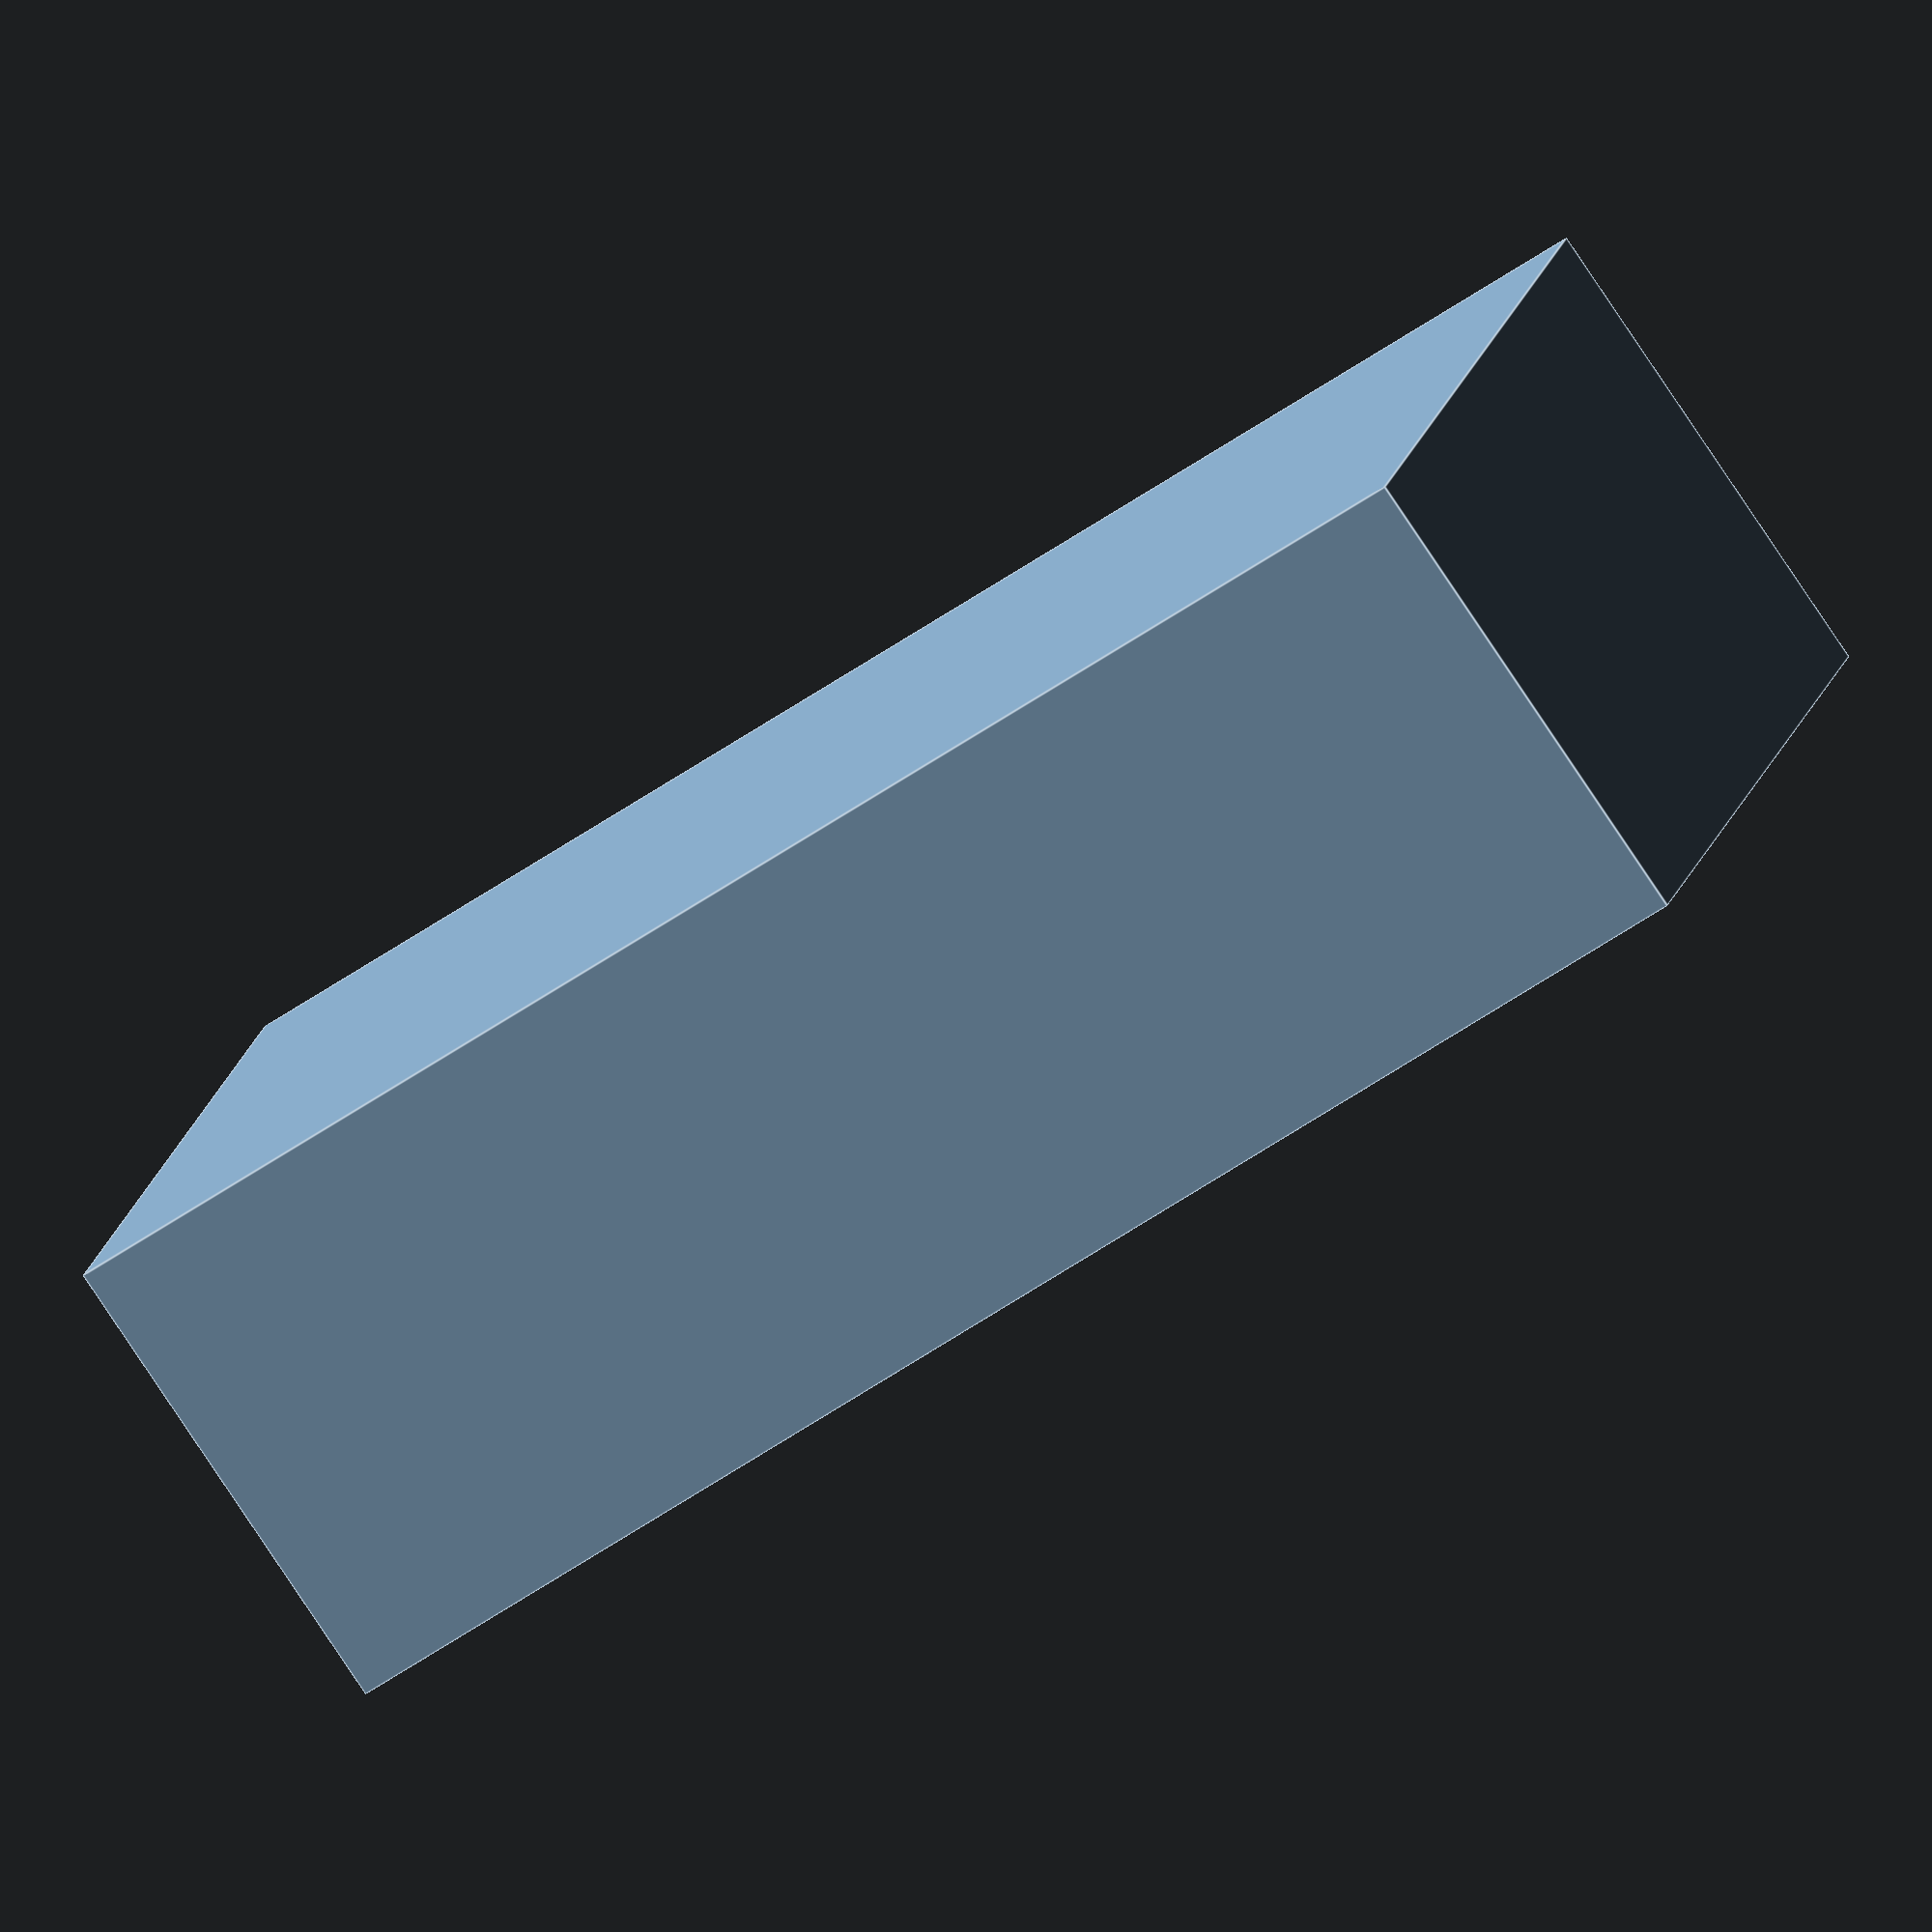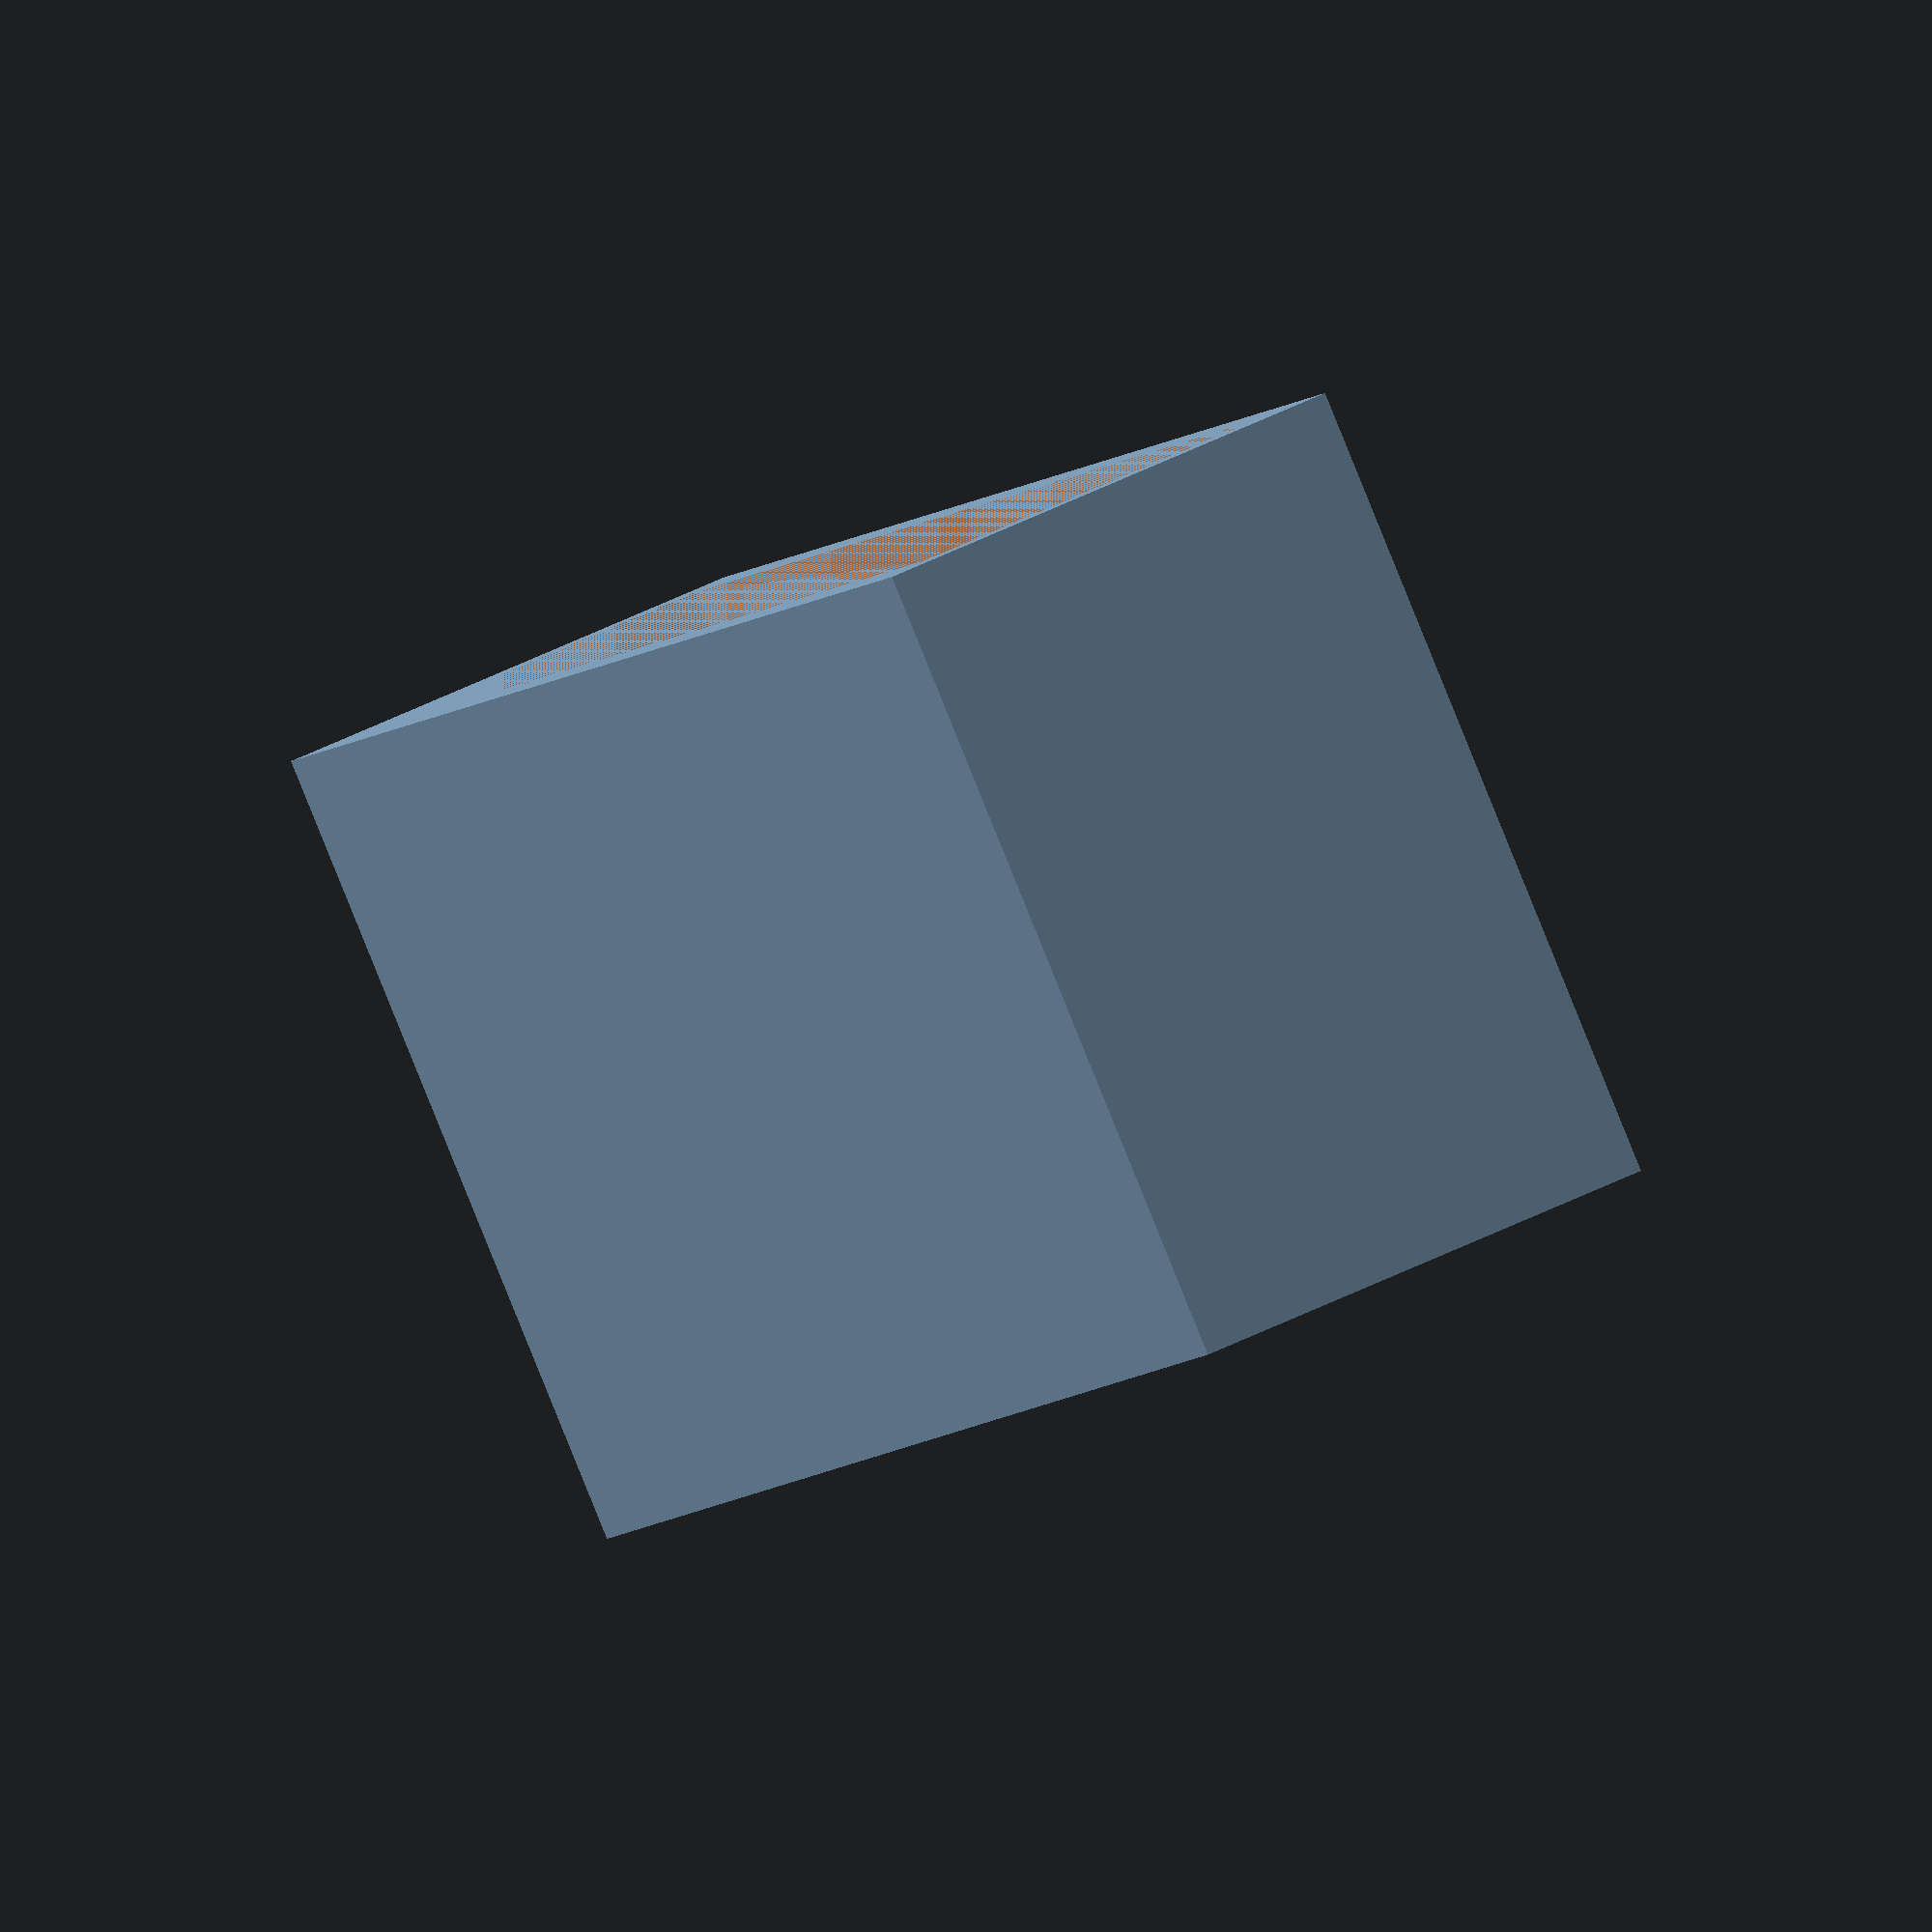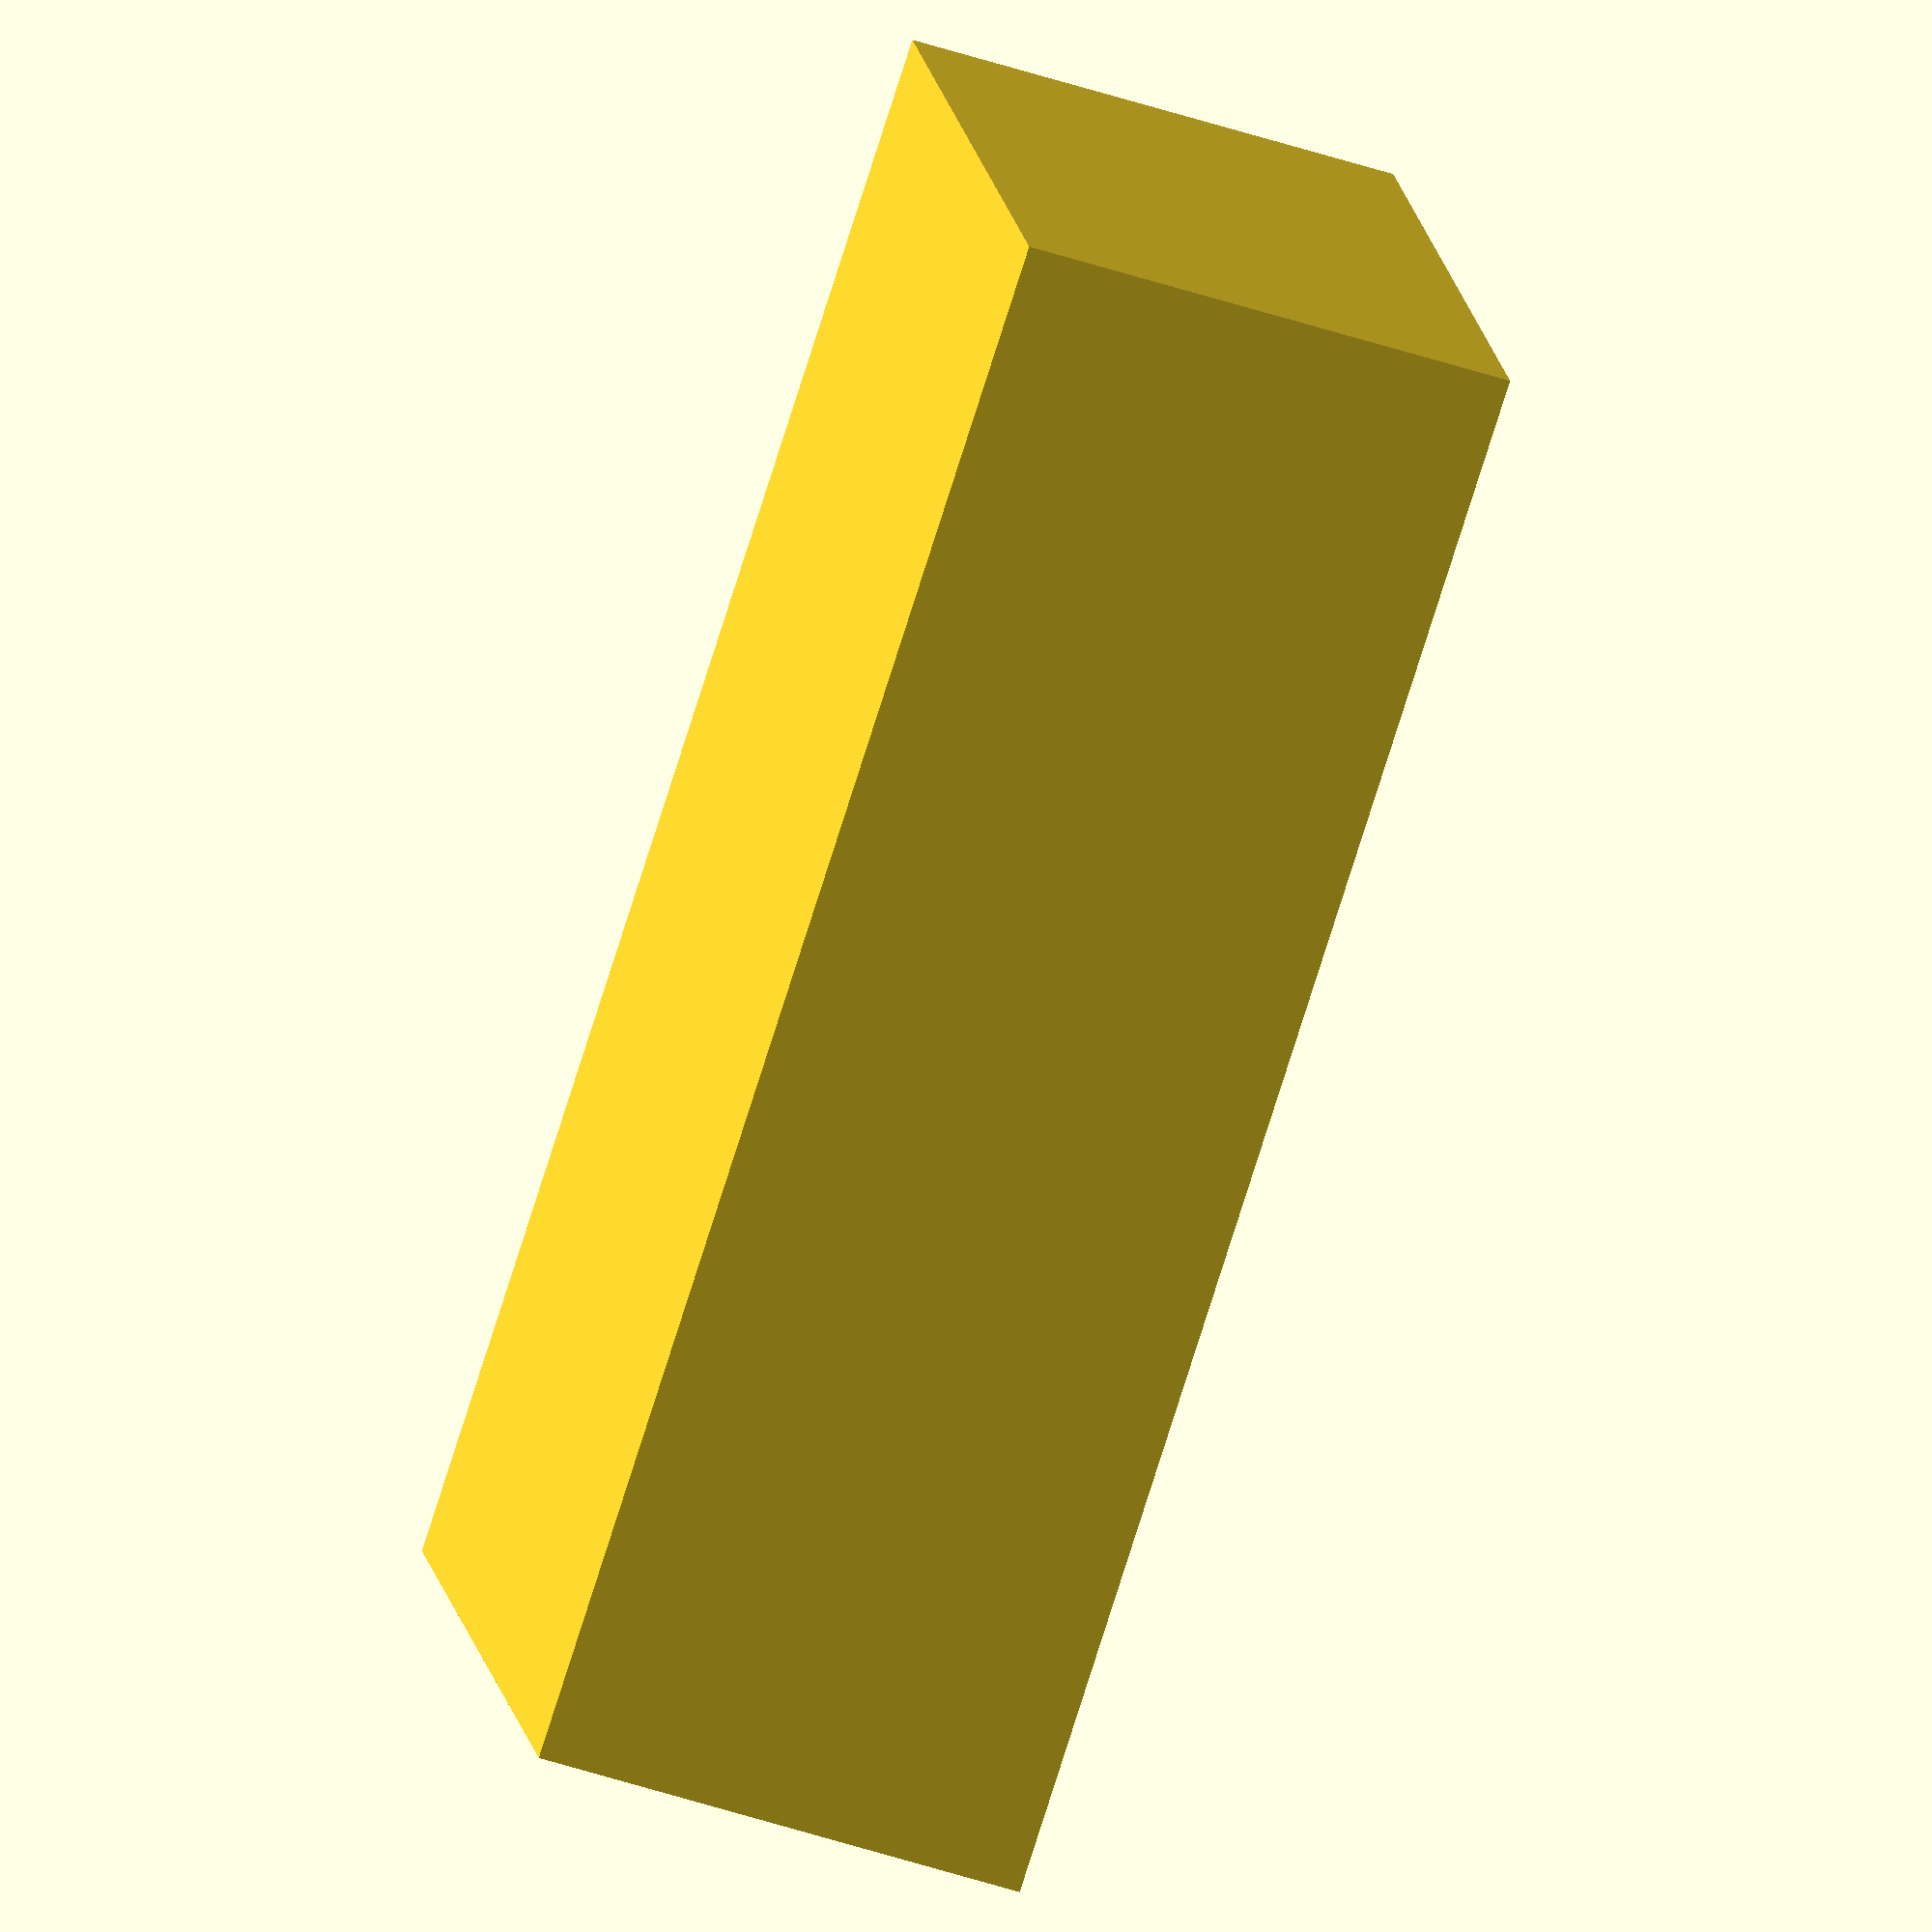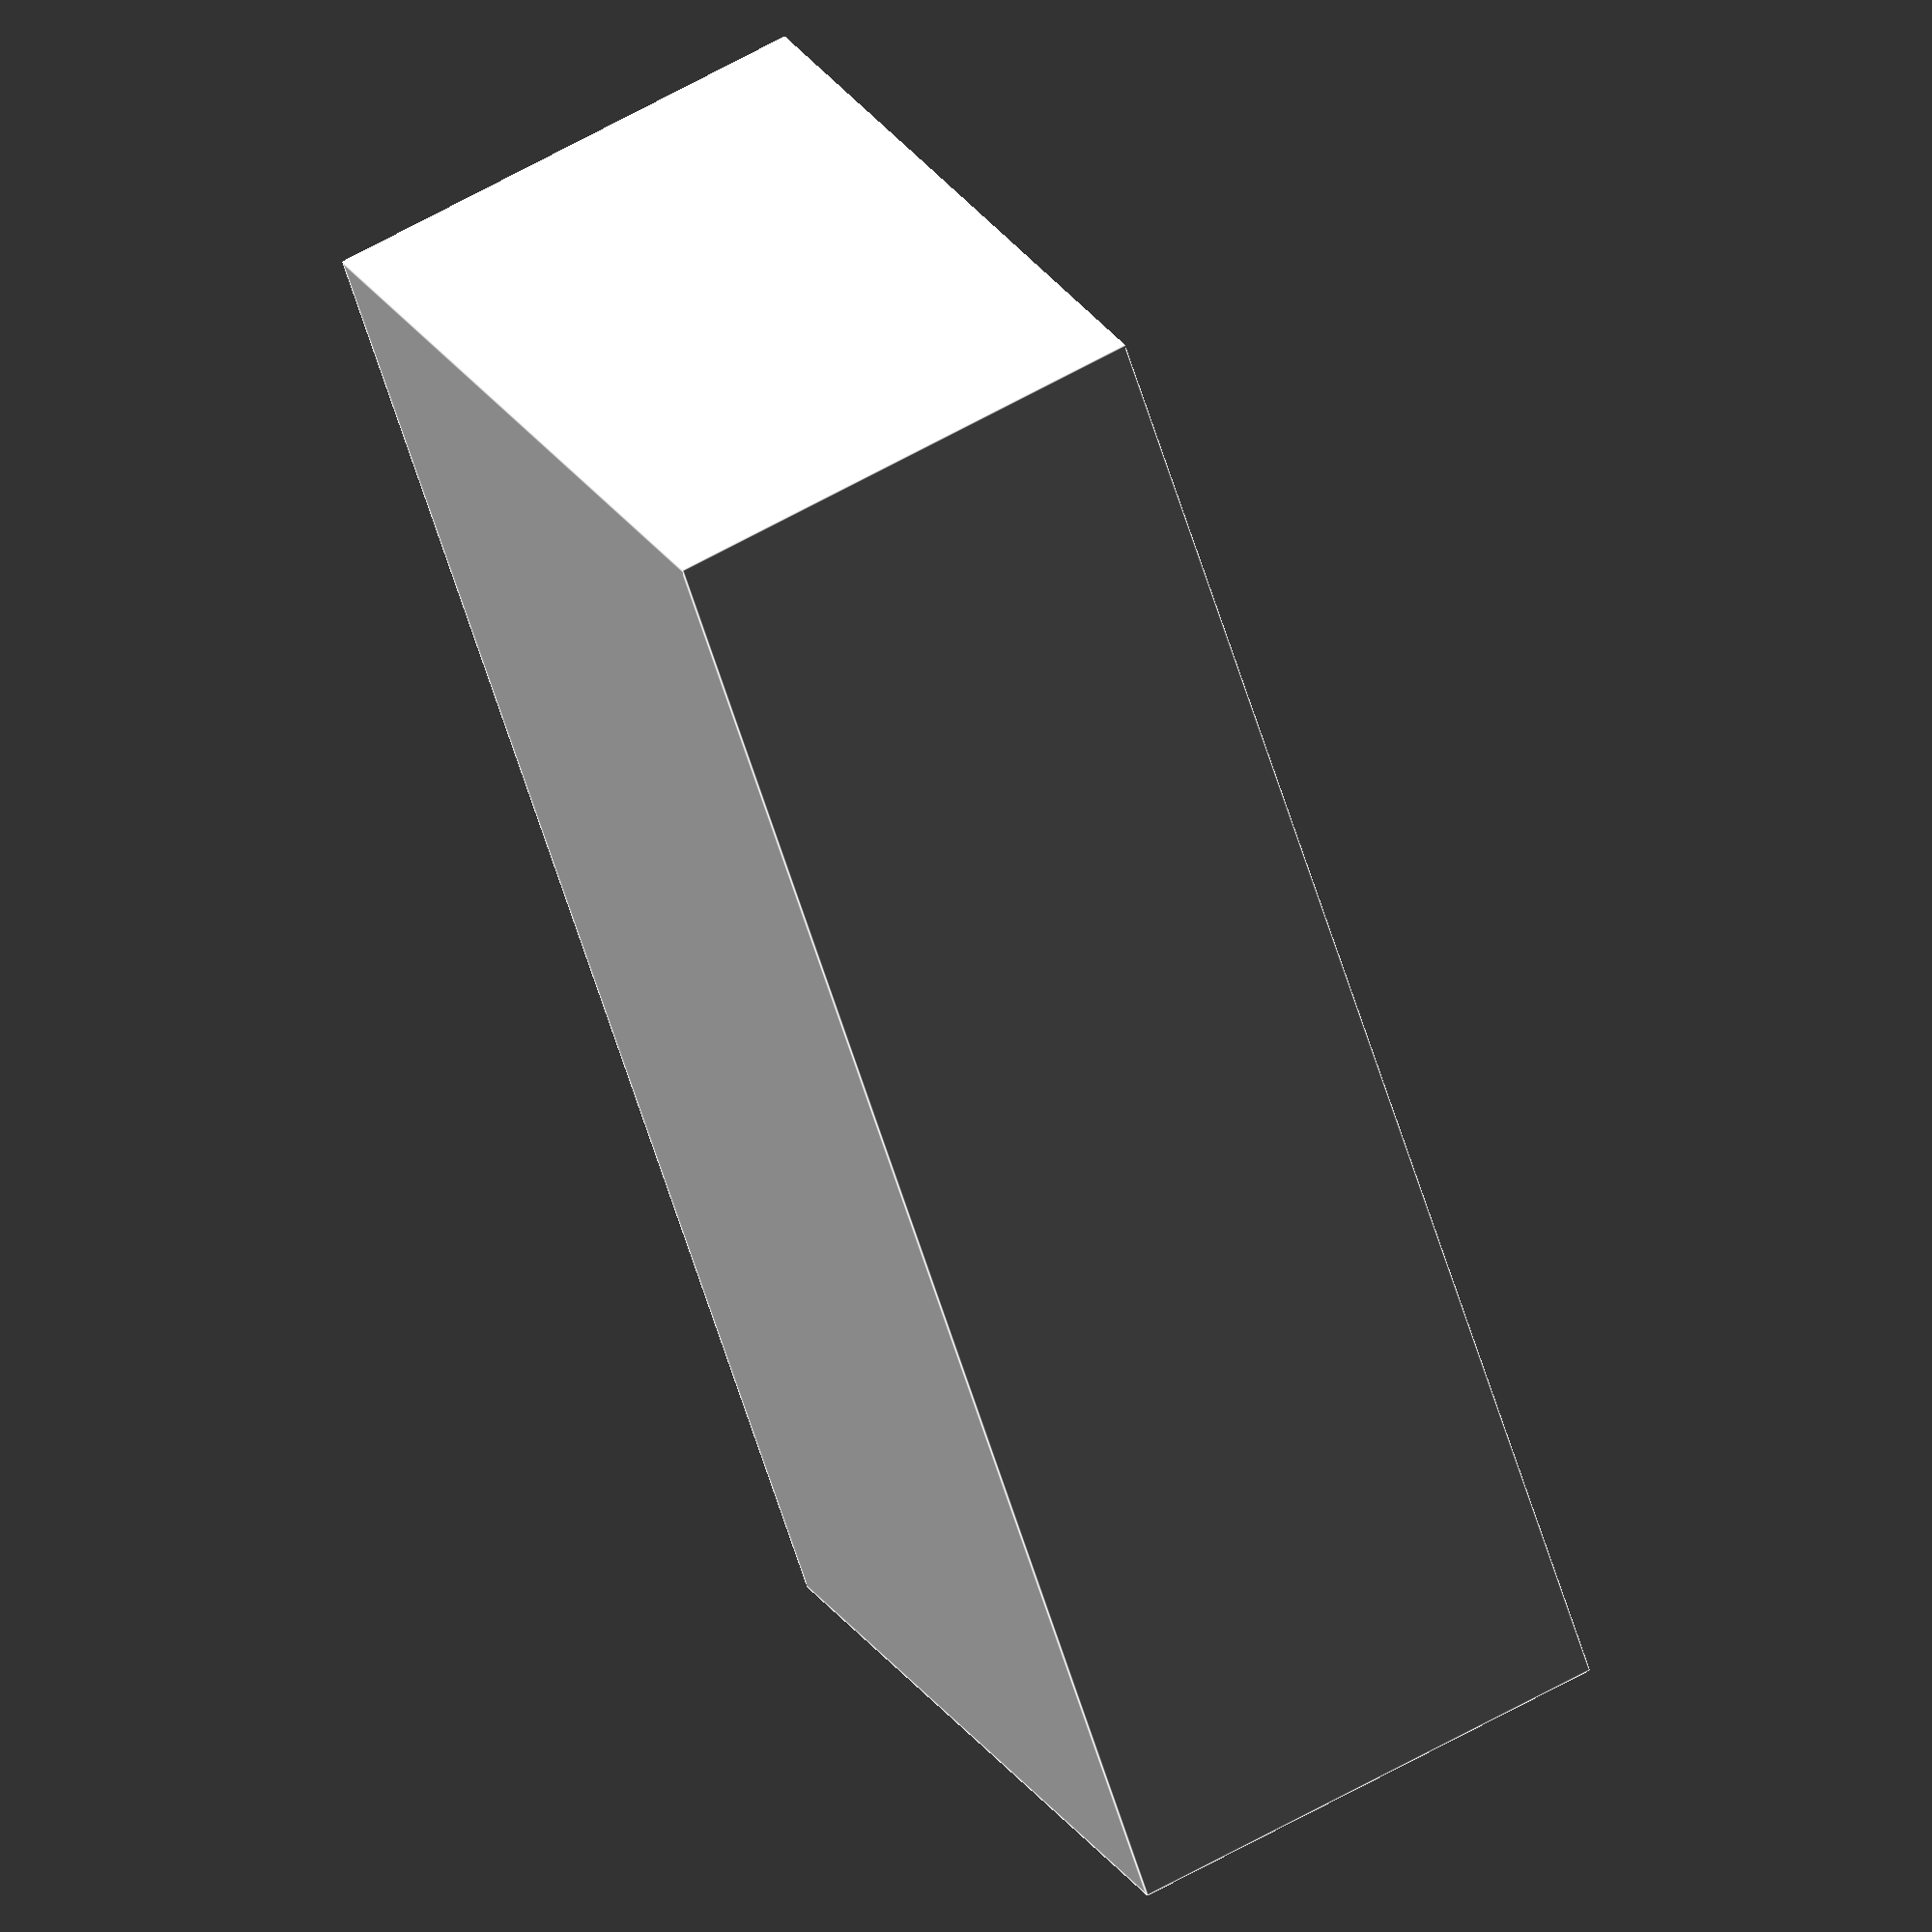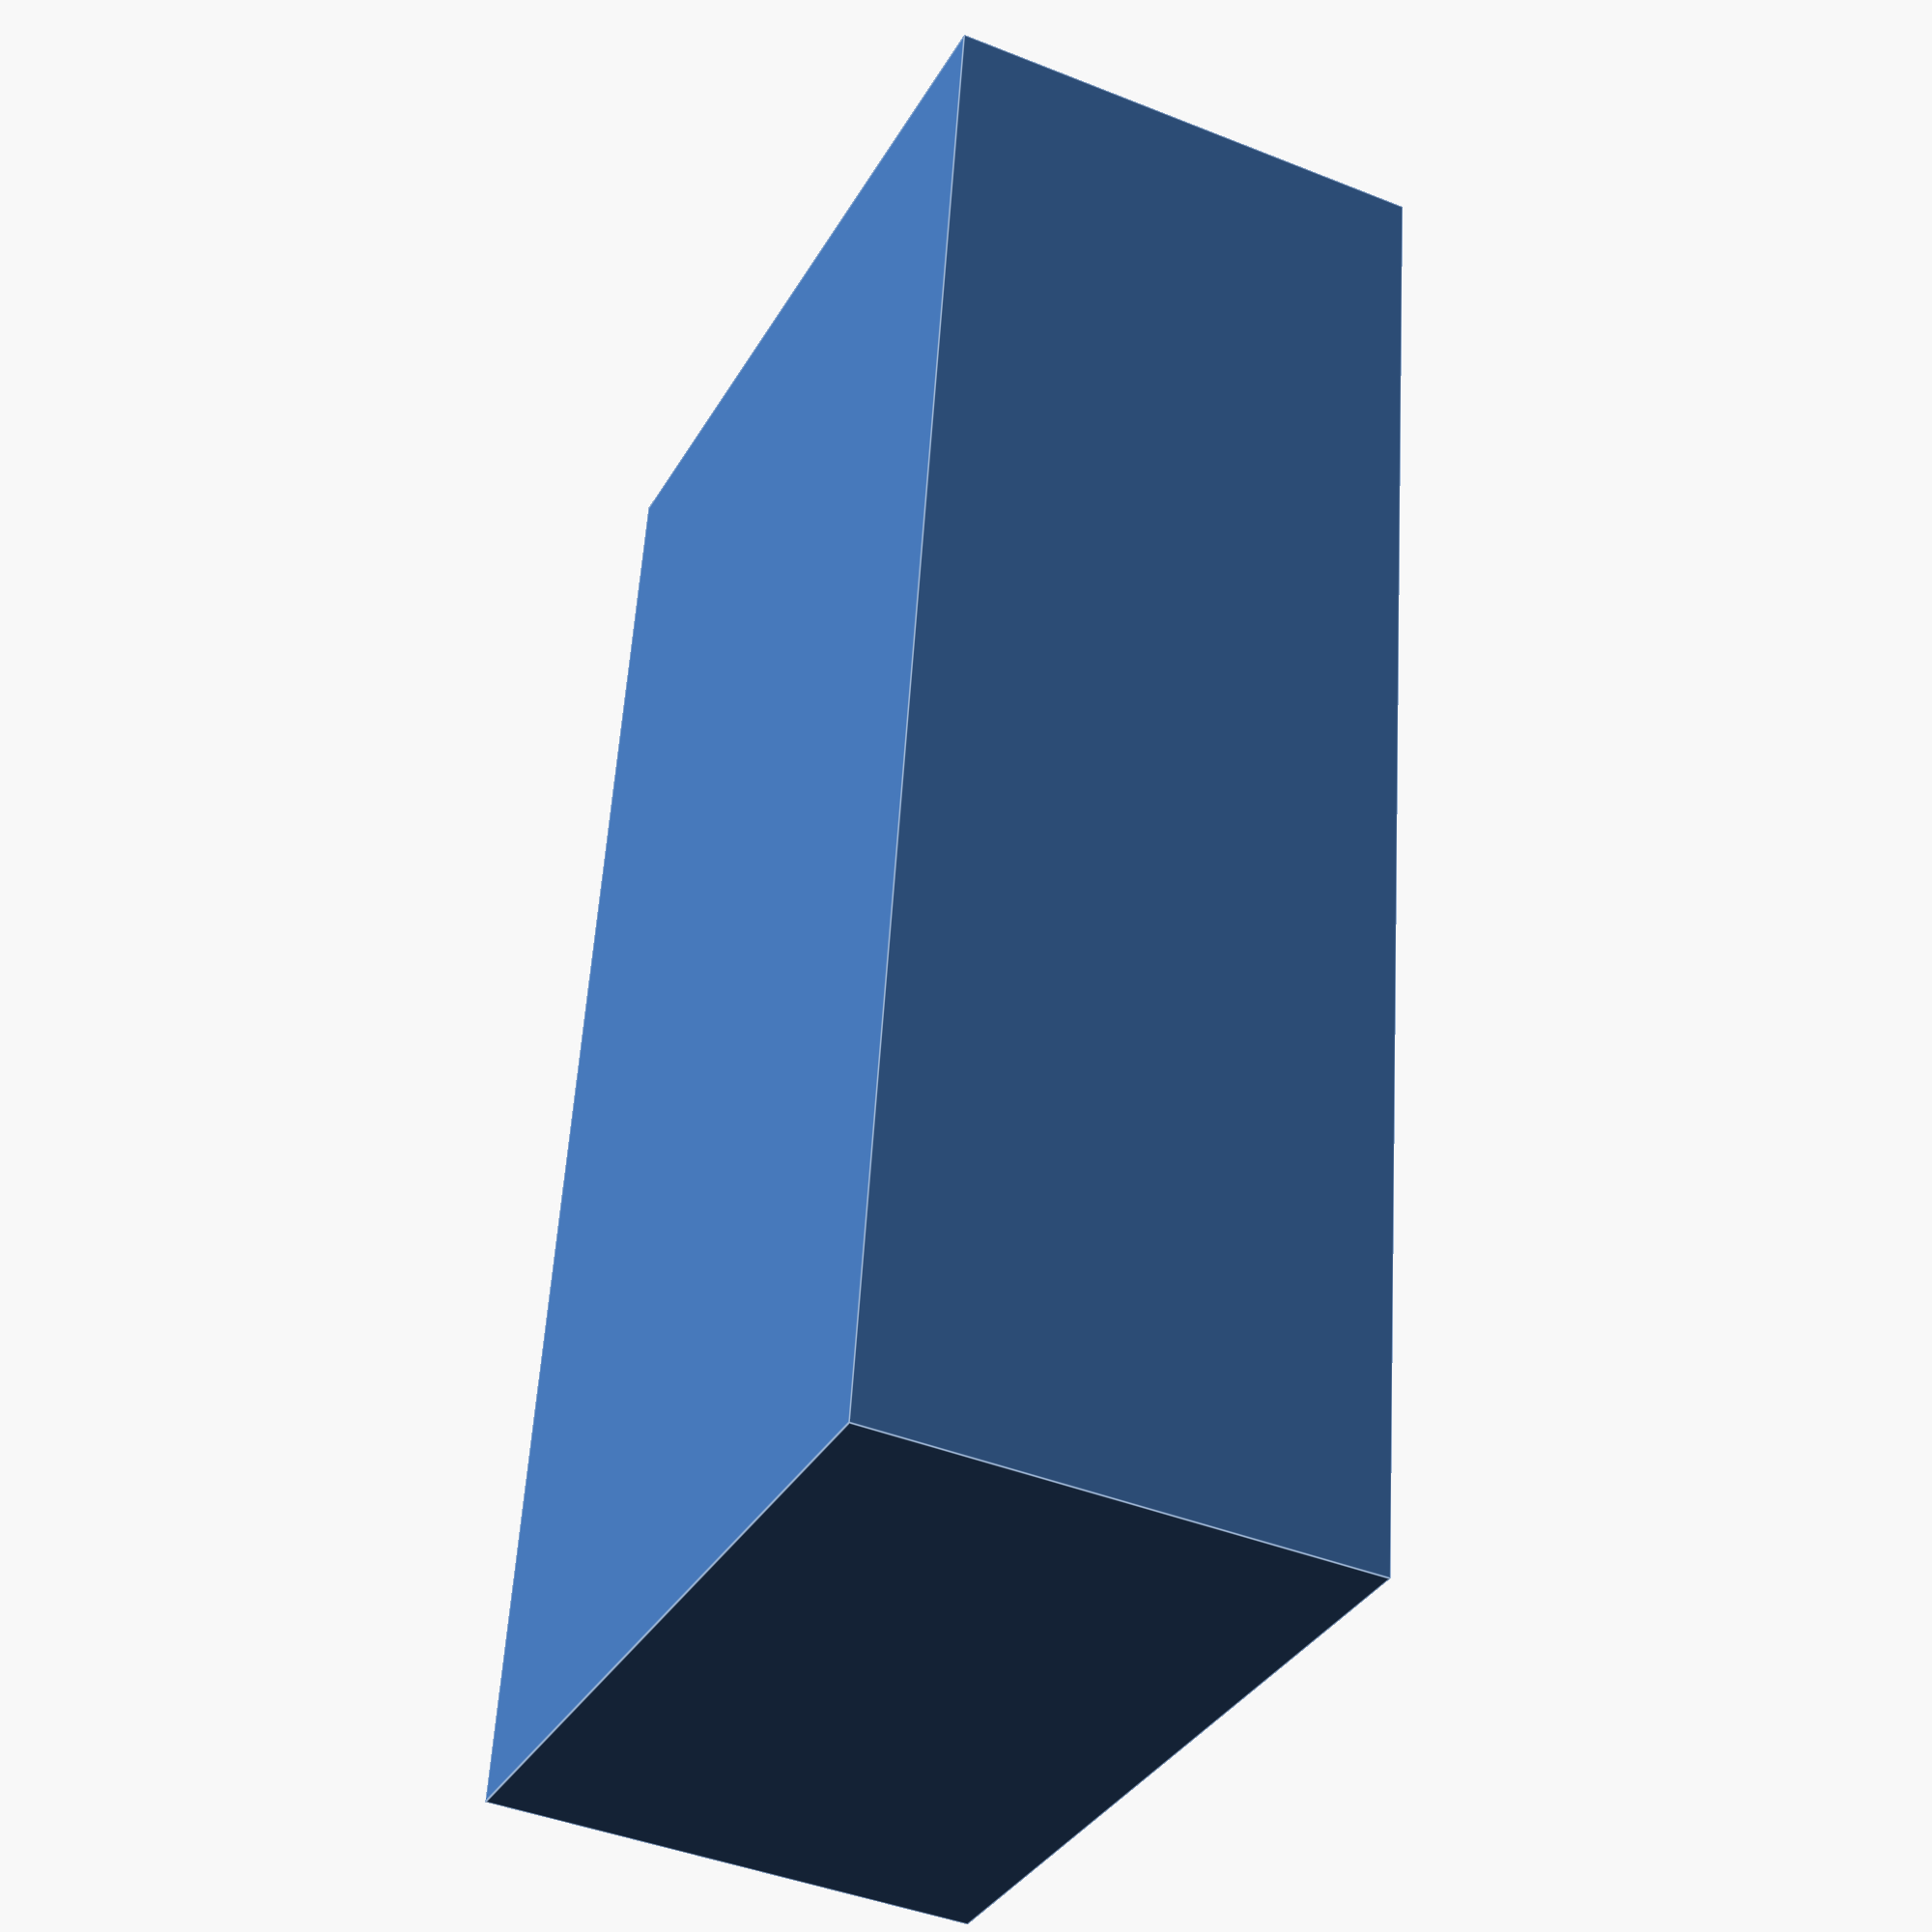
<openscad>
outer_width = 27;
outer_depth = 8.5;
outer_height = 14;

offset_width = 1;
offset_depth = 1;
offset_height = 1;

inner_width = outer_width - offset_width - offset_width;
inner_depth = outer_depth - offset_depth - offset_depth;
inner_height = outer_height - offset_height;

difference()
{
    cube([outer_width, outer_depth, outer_height]);
    
    translate([offset_width, offset_depth, offset_height])
    {
        cube([inner_width, inner_depth, inner_height]);
    }
}
    
    
</openscad>
<views>
elev=162.3 azim=214.6 roll=347.5 proj=o view=edges
elev=267.7 azim=66.4 roll=157.9 proj=o view=solid
elev=345.6 azim=252.2 roll=172.0 proj=o view=wireframe
elev=336.3 azim=108.3 roll=156.1 proj=o view=edges
elev=33.7 azim=266.3 roll=154.5 proj=p view=edges
</views>
